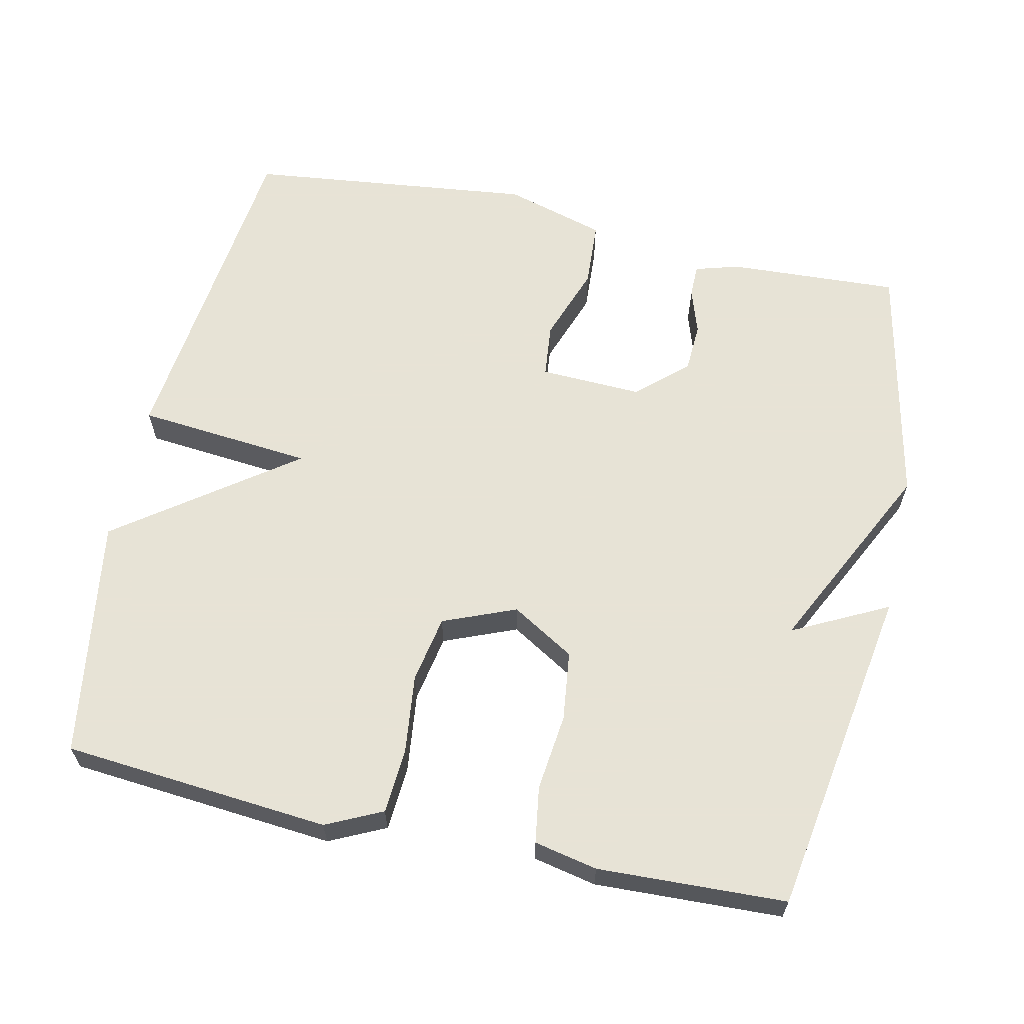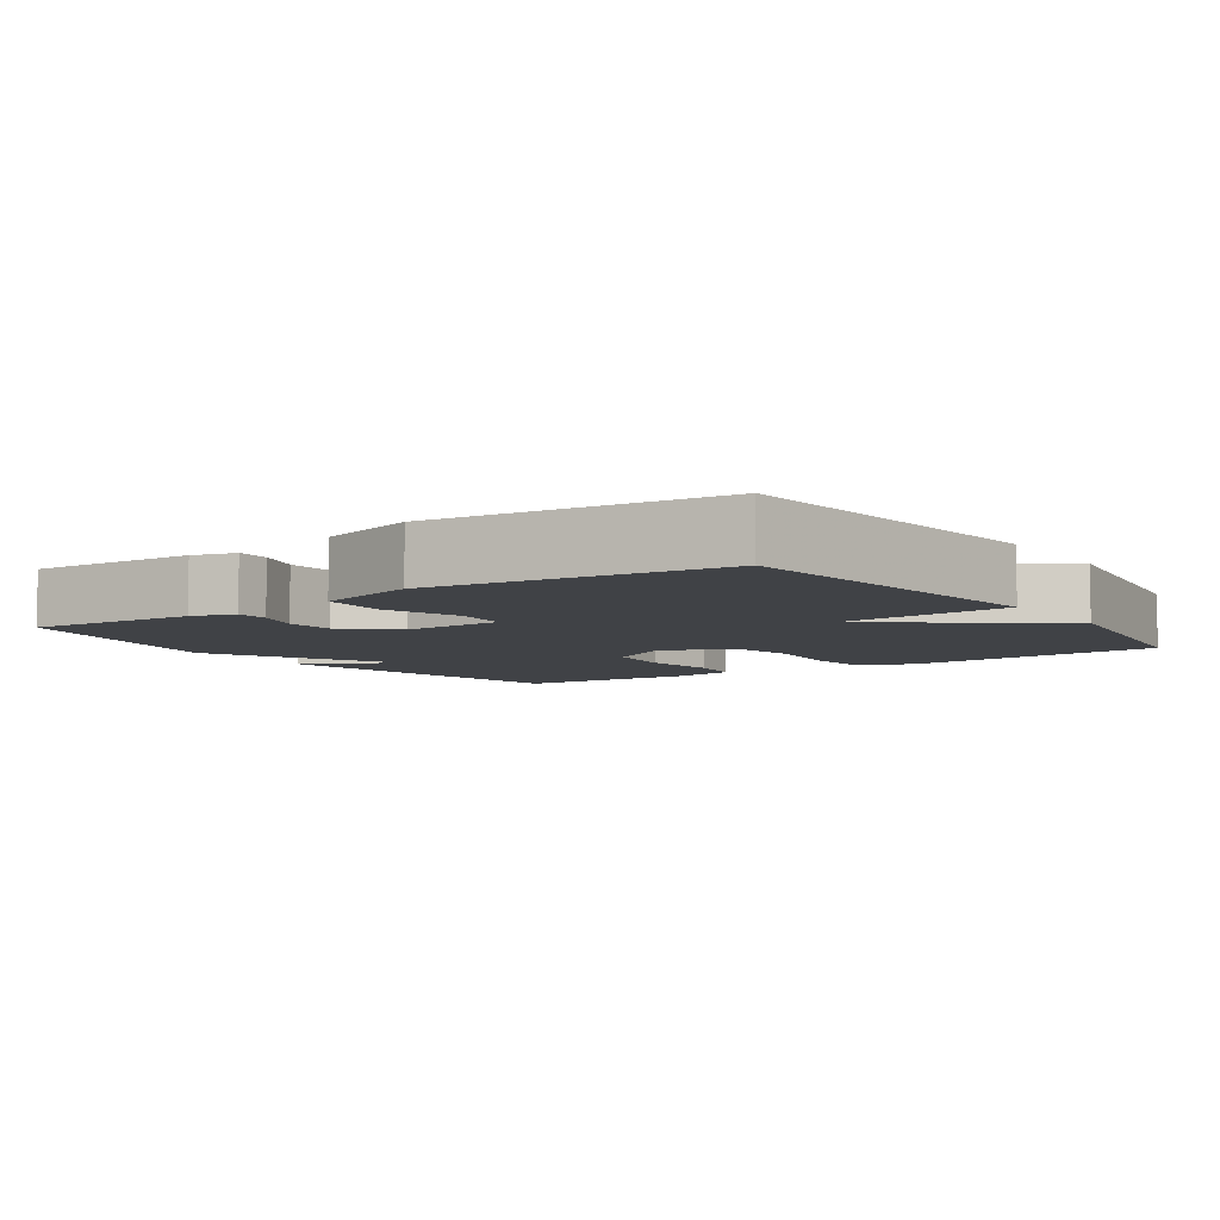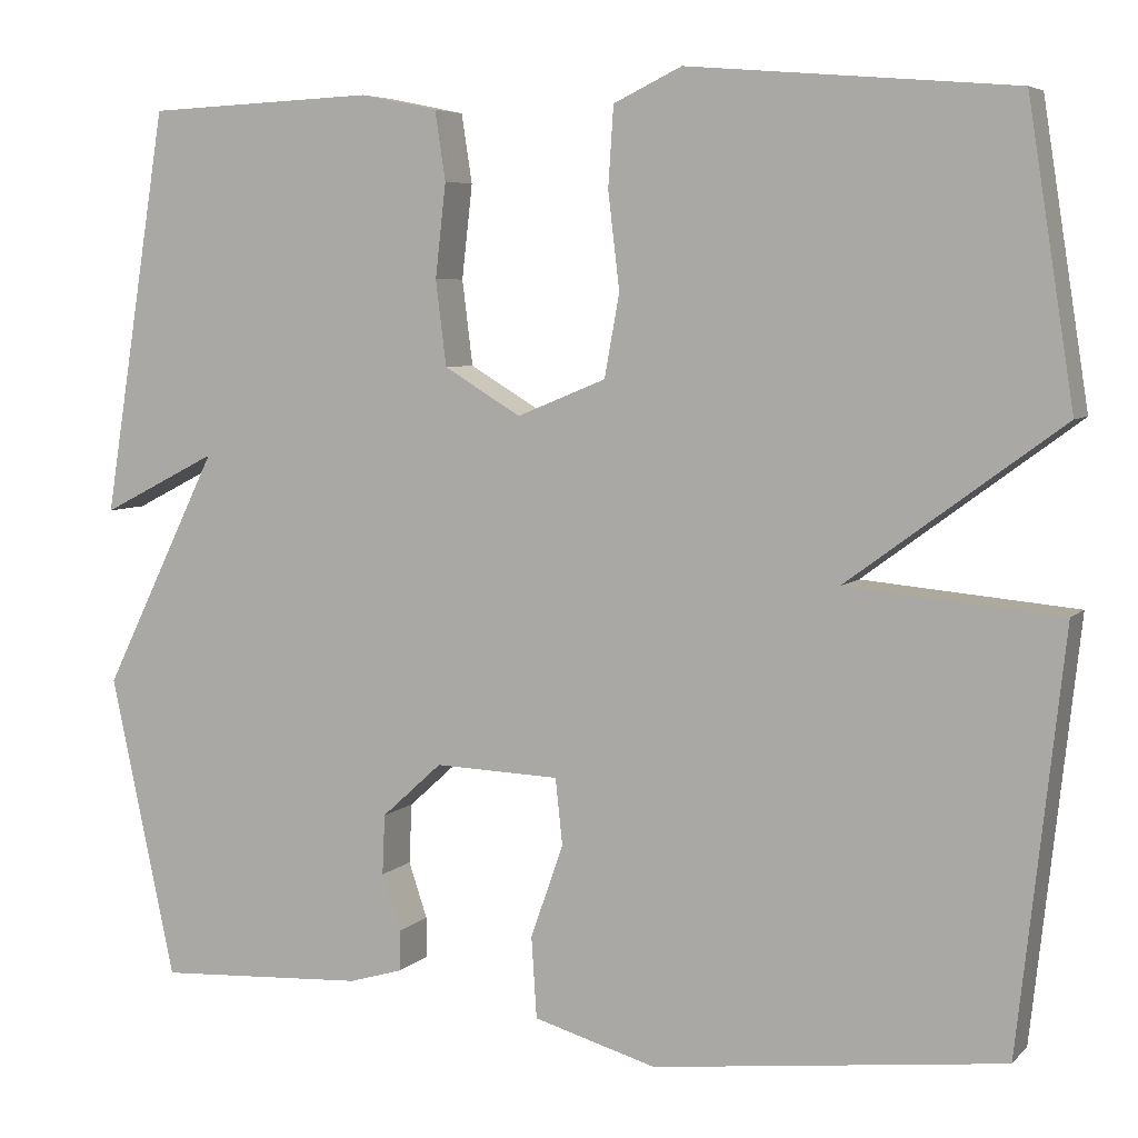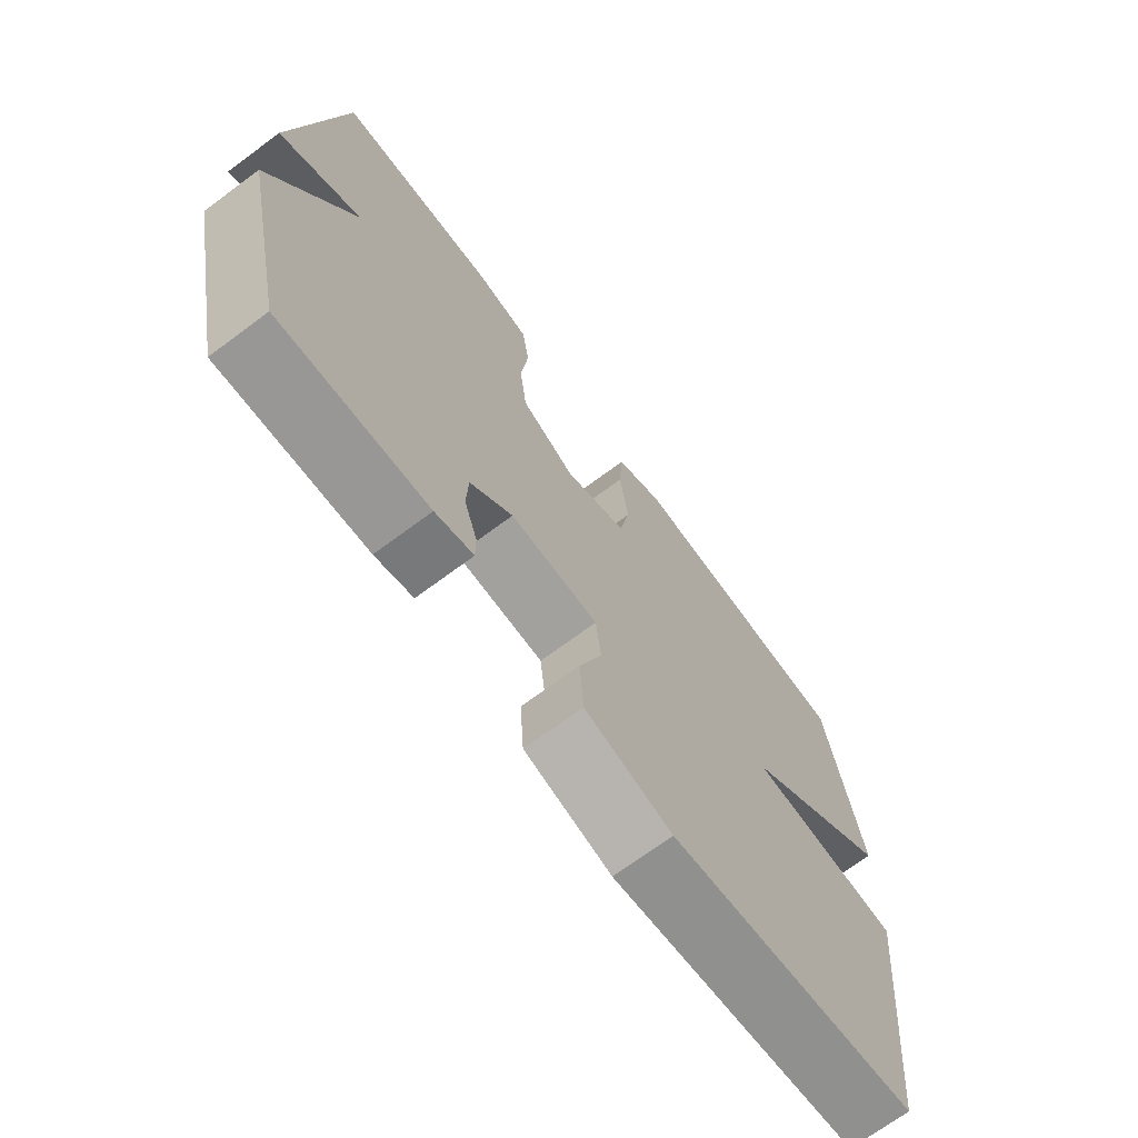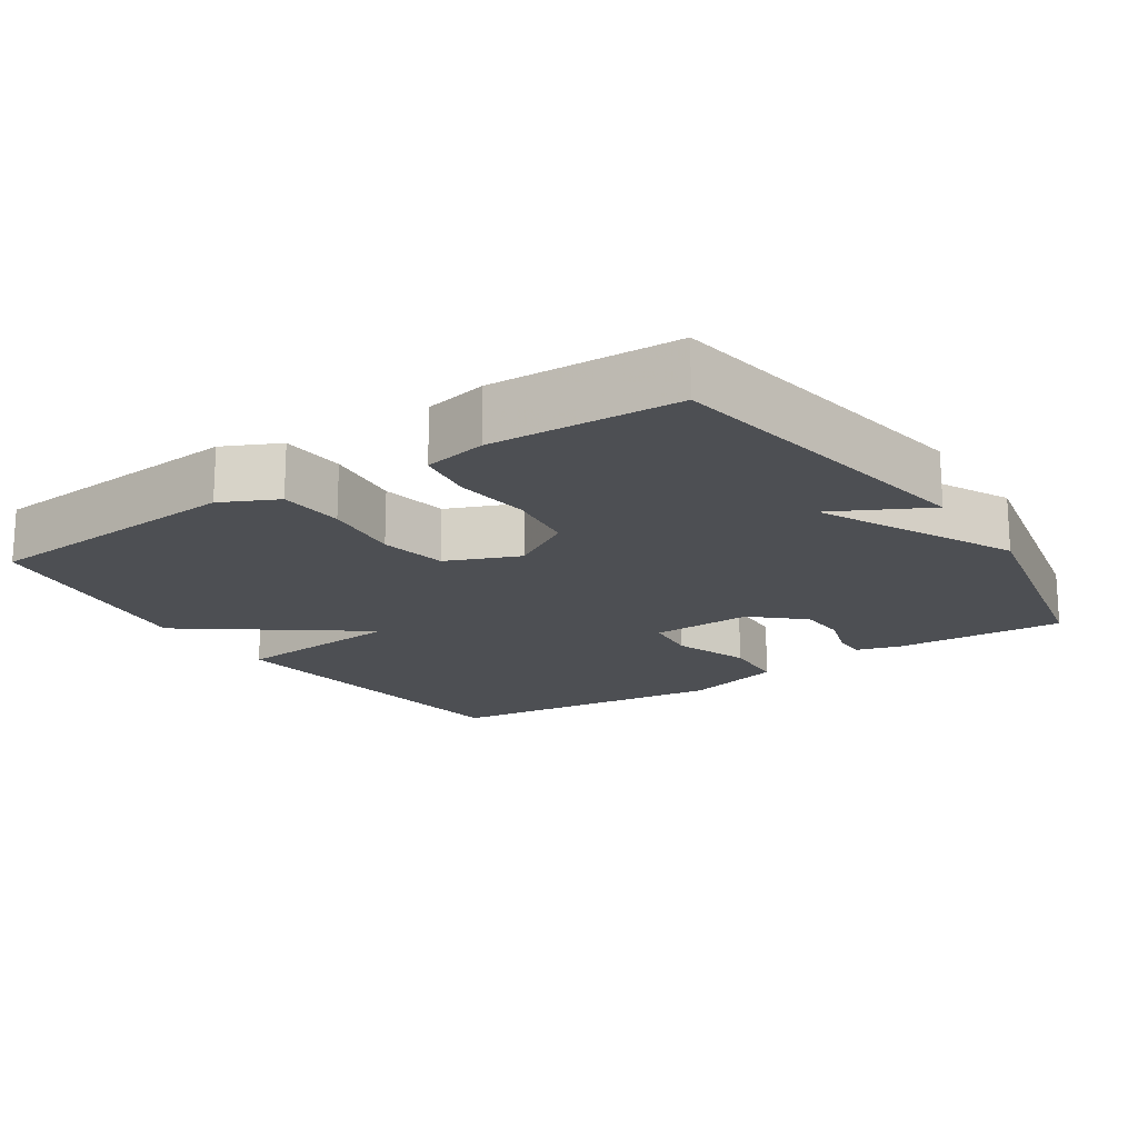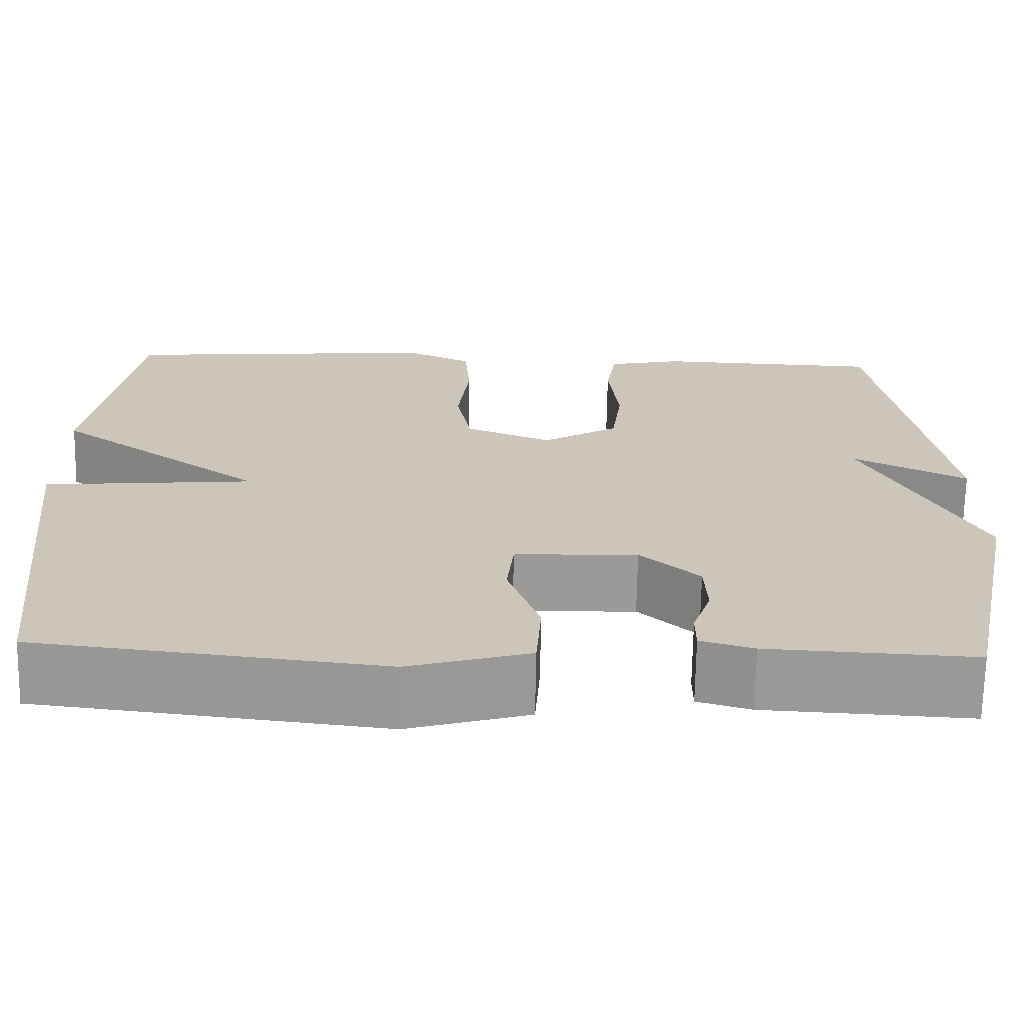
<metadata>
{"format":"obj","ext":"obj","renderer":"f3d","projection":"perspective","resolution":1024,"background":"white","views":[{"elev":62.6,"azim":12.5,"up":"+Y"},{"elev":-6.4,"azim":-145.3,"up":"+Y"},{"elev":5.8,"azim":-157.6,"up":"+Z"},{"elev":-70.6,"azim":126.6,"up":"+Z"},{"elev":-17.5,"azim":33.6,"up":"+Y"},{"elev":-69.2,"azim":-1.0,"up":"+Z"}]}
</metadata>
<code>
v 0.5 0.07 -0.5
v 0.264 0.07 -0.487
v 0.203 0.07 -0.469
v 0.203 0.07 -0.423
v 0.224 0.07 -0.36
v 0.221 0.07 -0.292
v 0.153 0.07 -0.23
v 0.012 0.07 -0.235
v 0.004 0.07 -0.31
v 0.041 0.07 -0.415
v 0.035 0.07 -0.507
v -0.104 0.07 -0.547
v -0.5 0.07 -0.5
v -0.552 0.07 -0.032
v -0.31 0.07 -0.01
v -0.552 0.07 0.168
v -0.5 0.07 0.5
v -0.132 0.07 0.531
v -0.055 0.07 0.494
v -0.049 0.07 0.404
v -0.062 0.07 0.295
v -0.045 0.07 0.202
v 0.055 0.07 0.161
v 0.142 0.07 0.213
v 0.154 0.07 0.309
v 0.142 0.07 0.415
v 0.154 0.07 0.493
v 0.241 0.07 0.511
v 0.5 0.07 0.5
v 0.573 0.07 0.042
v 0.442 0.07 0.109
v 0.573 0.07 -0.158
v 0.5 0 -0.5
v 0.264 0 -0.487
v 0.203 0 -0.469
v 0.203 0 -0.423
v 0.224 0 -0.36
v 0.221 0 -0.292
v 0.153 0 -0.23
v 0.012 0 -0.235
v 0.004 0 -0.31
v 0.041 0 -0.415
v 0.035 0 -0.507
v -0.104 0 -0.547
v -0.5 0 -0.5
v -0.552 0 -0.032
v -0.31 0 -0.01
v -0.552 0 0.168
v -0.5 0 0.5
v -0.132 0 0.531
v -0.055 0 0.494
v -0.049 0 0.404
v -0.062 0 0.295
v -0.045 0 0.202
v 0.055 0 0.161
v 0.142 0 0.213
v 0.154 0 0.309
v 0.142 0 0.415
v 0.154 0 0.493
v 0.241 0 0.511
v 0.5 0 0.5
v 0.573 0 0.042
v 0.442 0 0.109
v 0.573 0 -0.158
f 3 4 5
f 2 3 5
f 1 2 5
f 32 1 5
f 31 32 5
f 29 30 31
f 28 29 31
f 27 28 31
f 26 27 31
f 25 26 31
f 24 25 31
f 23 24 31
f 19 20 21
f 18 19 21
f 17 18 21
f 16 17 21
f 15 16 21
f 15 21 22
f 13 14 15
f 12 13 15
f 11 12 15
f 10 11 15
f 9 10 15
f 8 9 15 22
f 7 8 22 23
f 31 5 6
f 6 7 23 31
f 37 36 35
f 37 35 34
f 37 34 33
f 37 33 64
f 37 64 63
f 63 62 61
f 63 61 60
f 63 60 59
f 63 59 58
f 63 58 57
f 63 57 56
f 63 56 55
f 53 52 51
f 53 51 50
f 53 50 49
f 53 49 48
f 53 48 47
f 54 53 47
f 47 46 45
f 47 45 44
f 47 44 43
f 47 43 42
f 47 42 41
f 54 47 41 40
f 55 54 40 39
f 38 37 63
f 63 55 39 38
f 1 33 34 2
f 2 34 35 3
f 3 35 36 4
f 4 36 37 5
f 5 37 38 6
f 6 38 39 7
f 7 39 40 8
f 8 40 41 9
f 9 41 42 10
f 10 42 43 11
f 11 43 44 12
f 12 44 45 13
f 13 45 46 14
f 14 46 47 15
f 15 47 48 16
f 16 48 49 17
f 17 49 50 18
f 18 50 51 19
f 19 51 52 20
f 20 52 53 21
f 21 53 54 22
f 22 54 55 23
f 23 55 56 24
f 24 56 57 25
f 25 57 58 26
f 26 58 59 27
f 27 59 60 28
f 28 60 61 29
f 29 61 62 30
f 30 62 63 31
f 31 63 64 32
f 32 64 33 1

</code>
